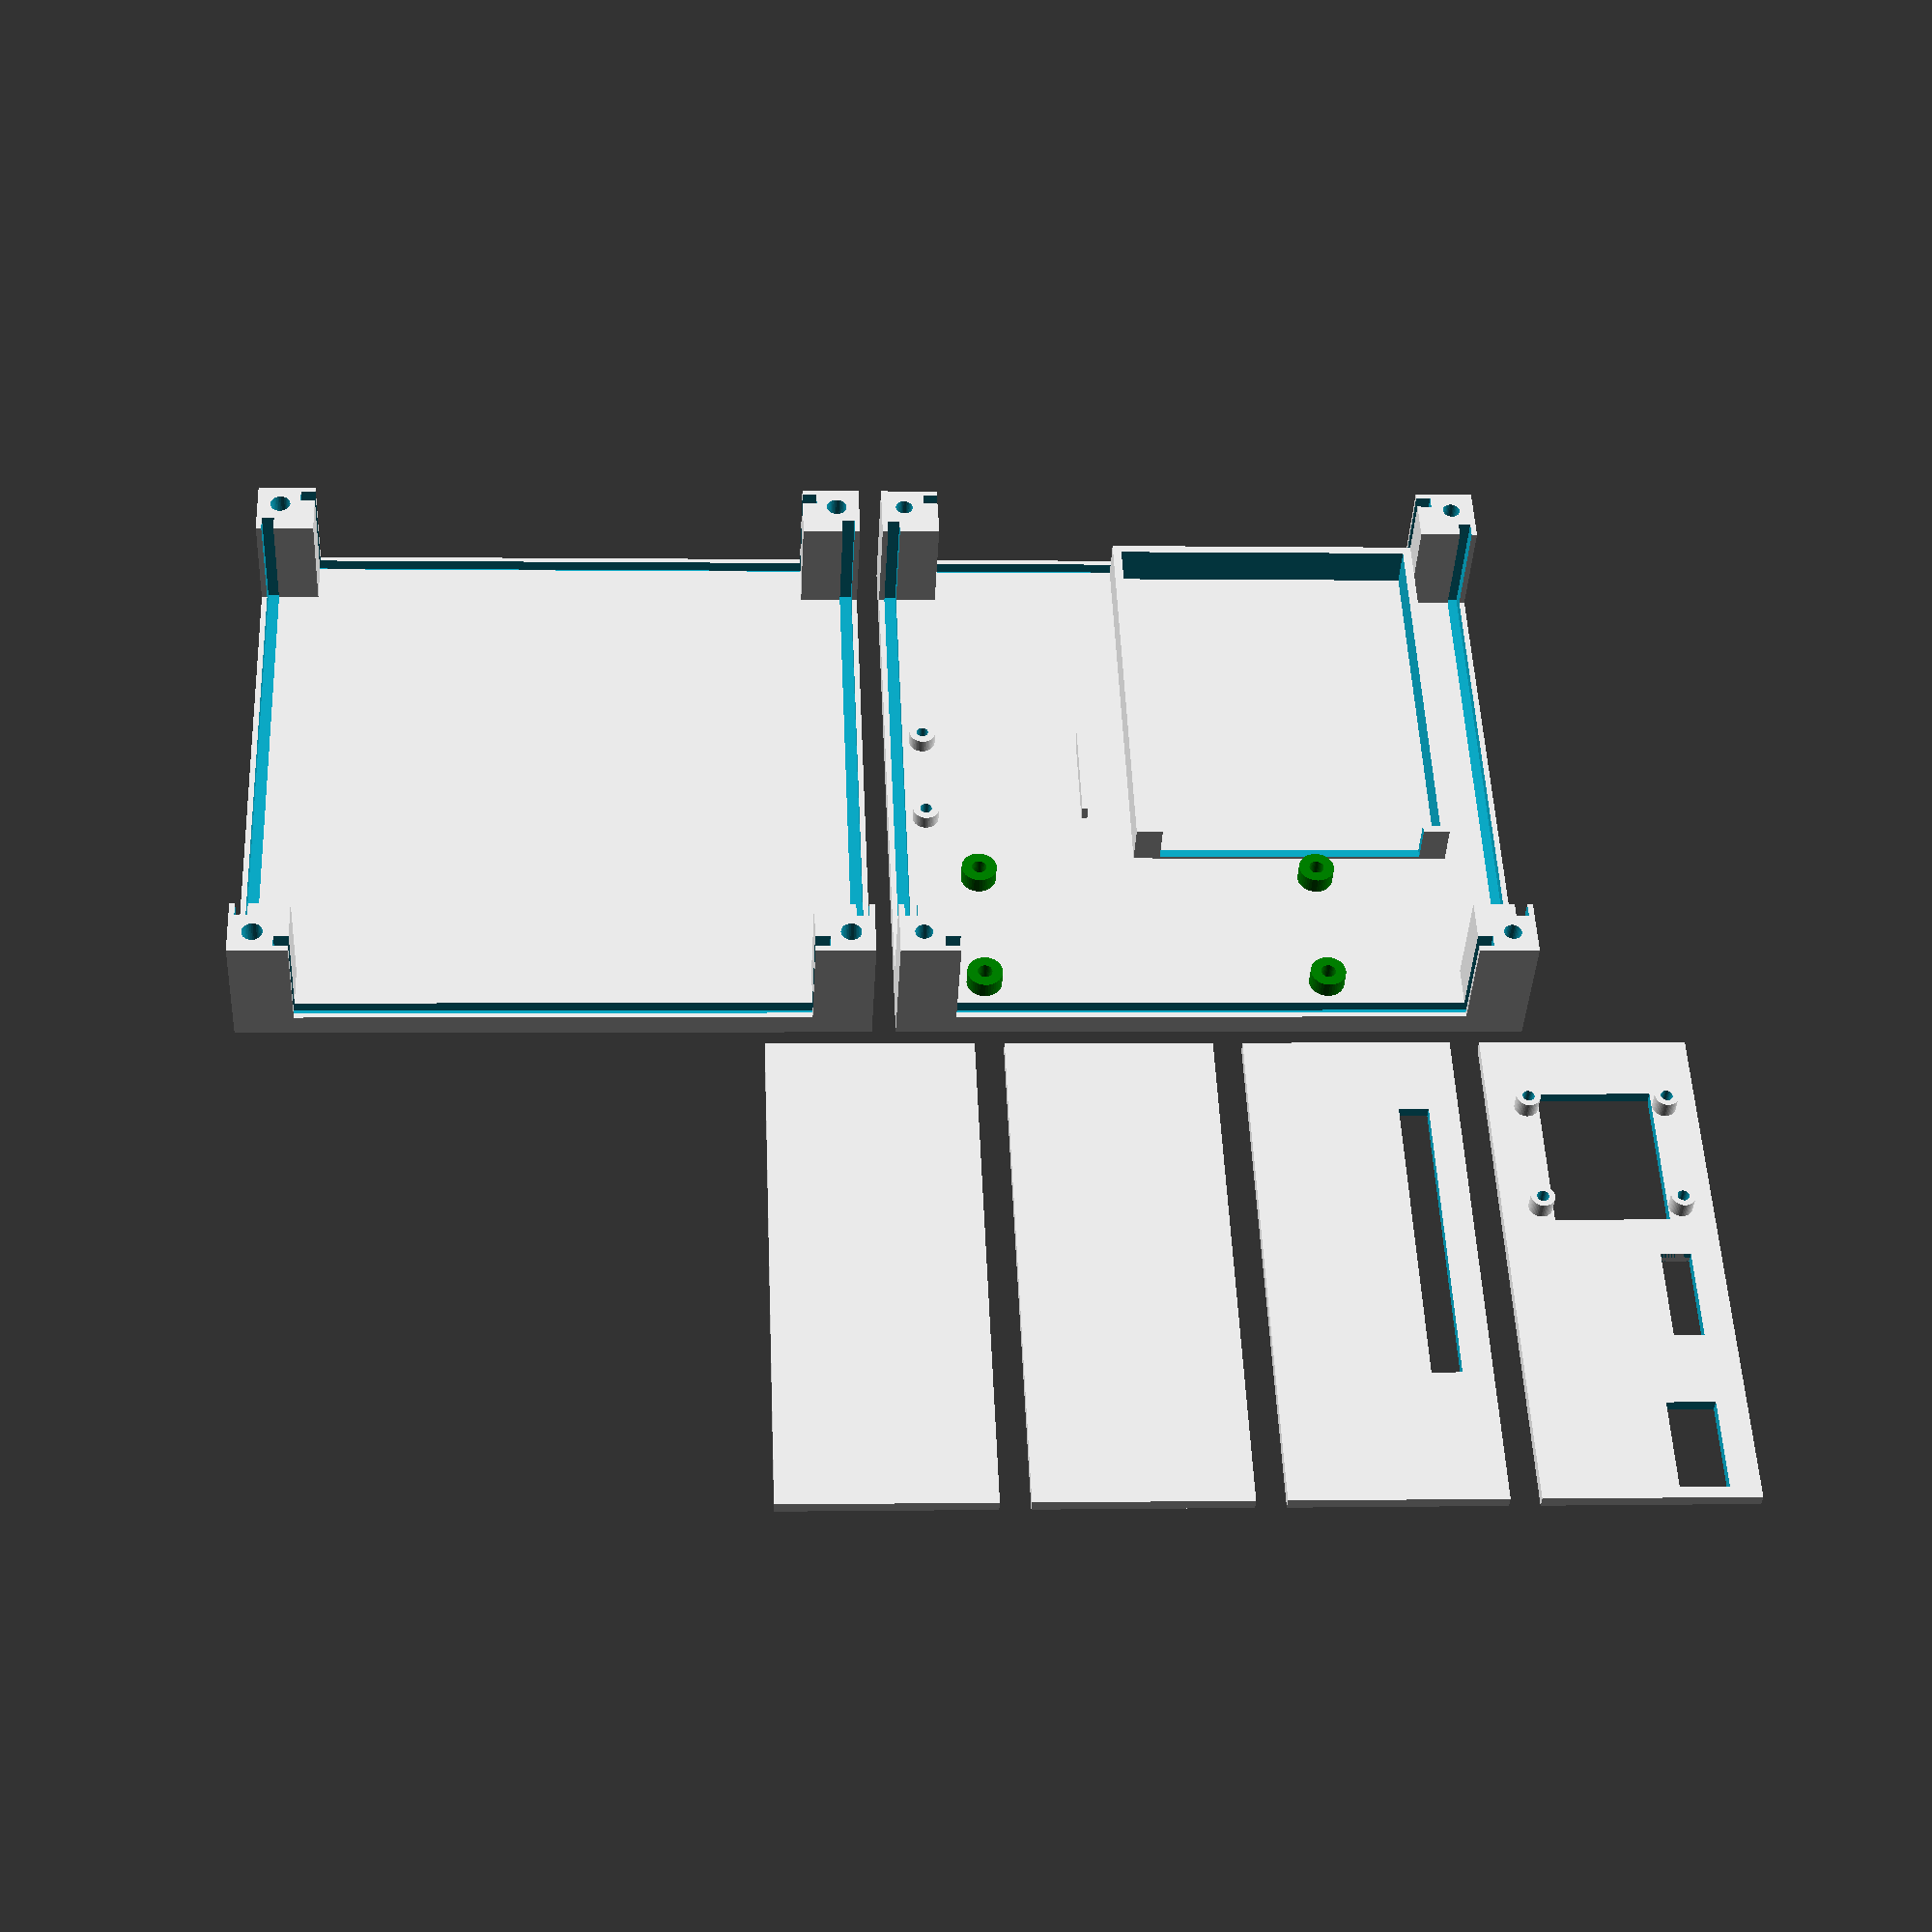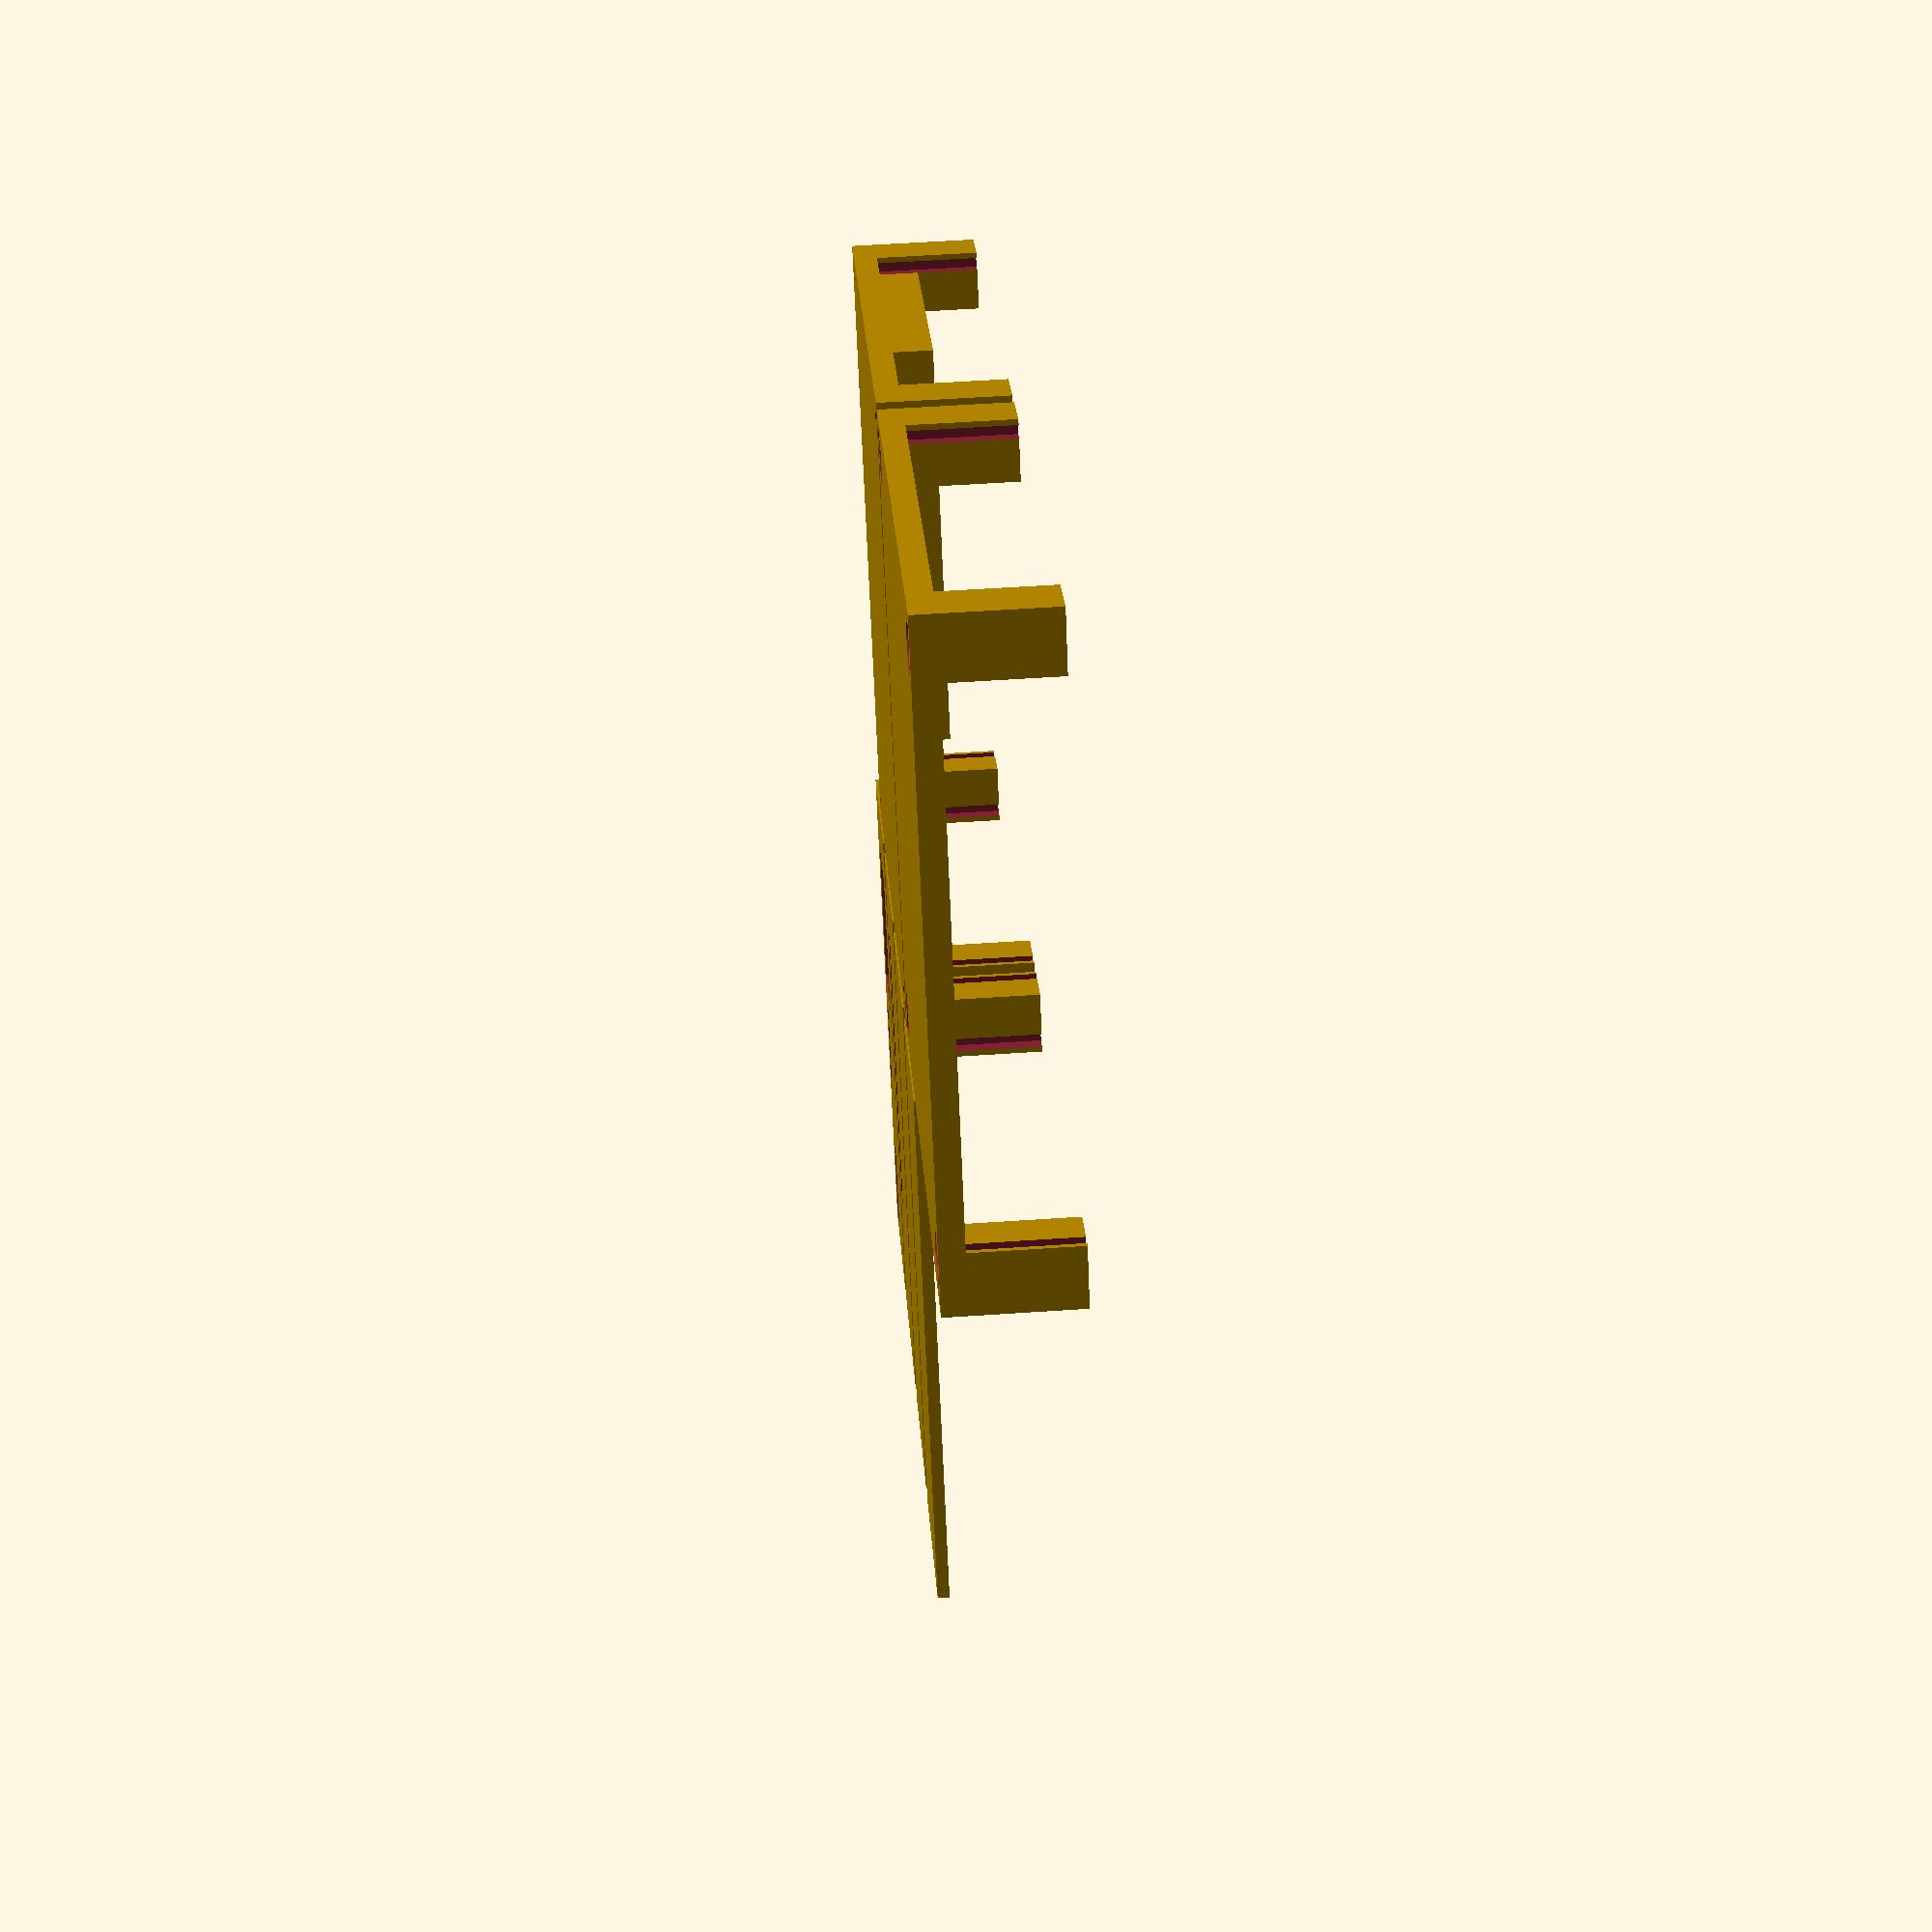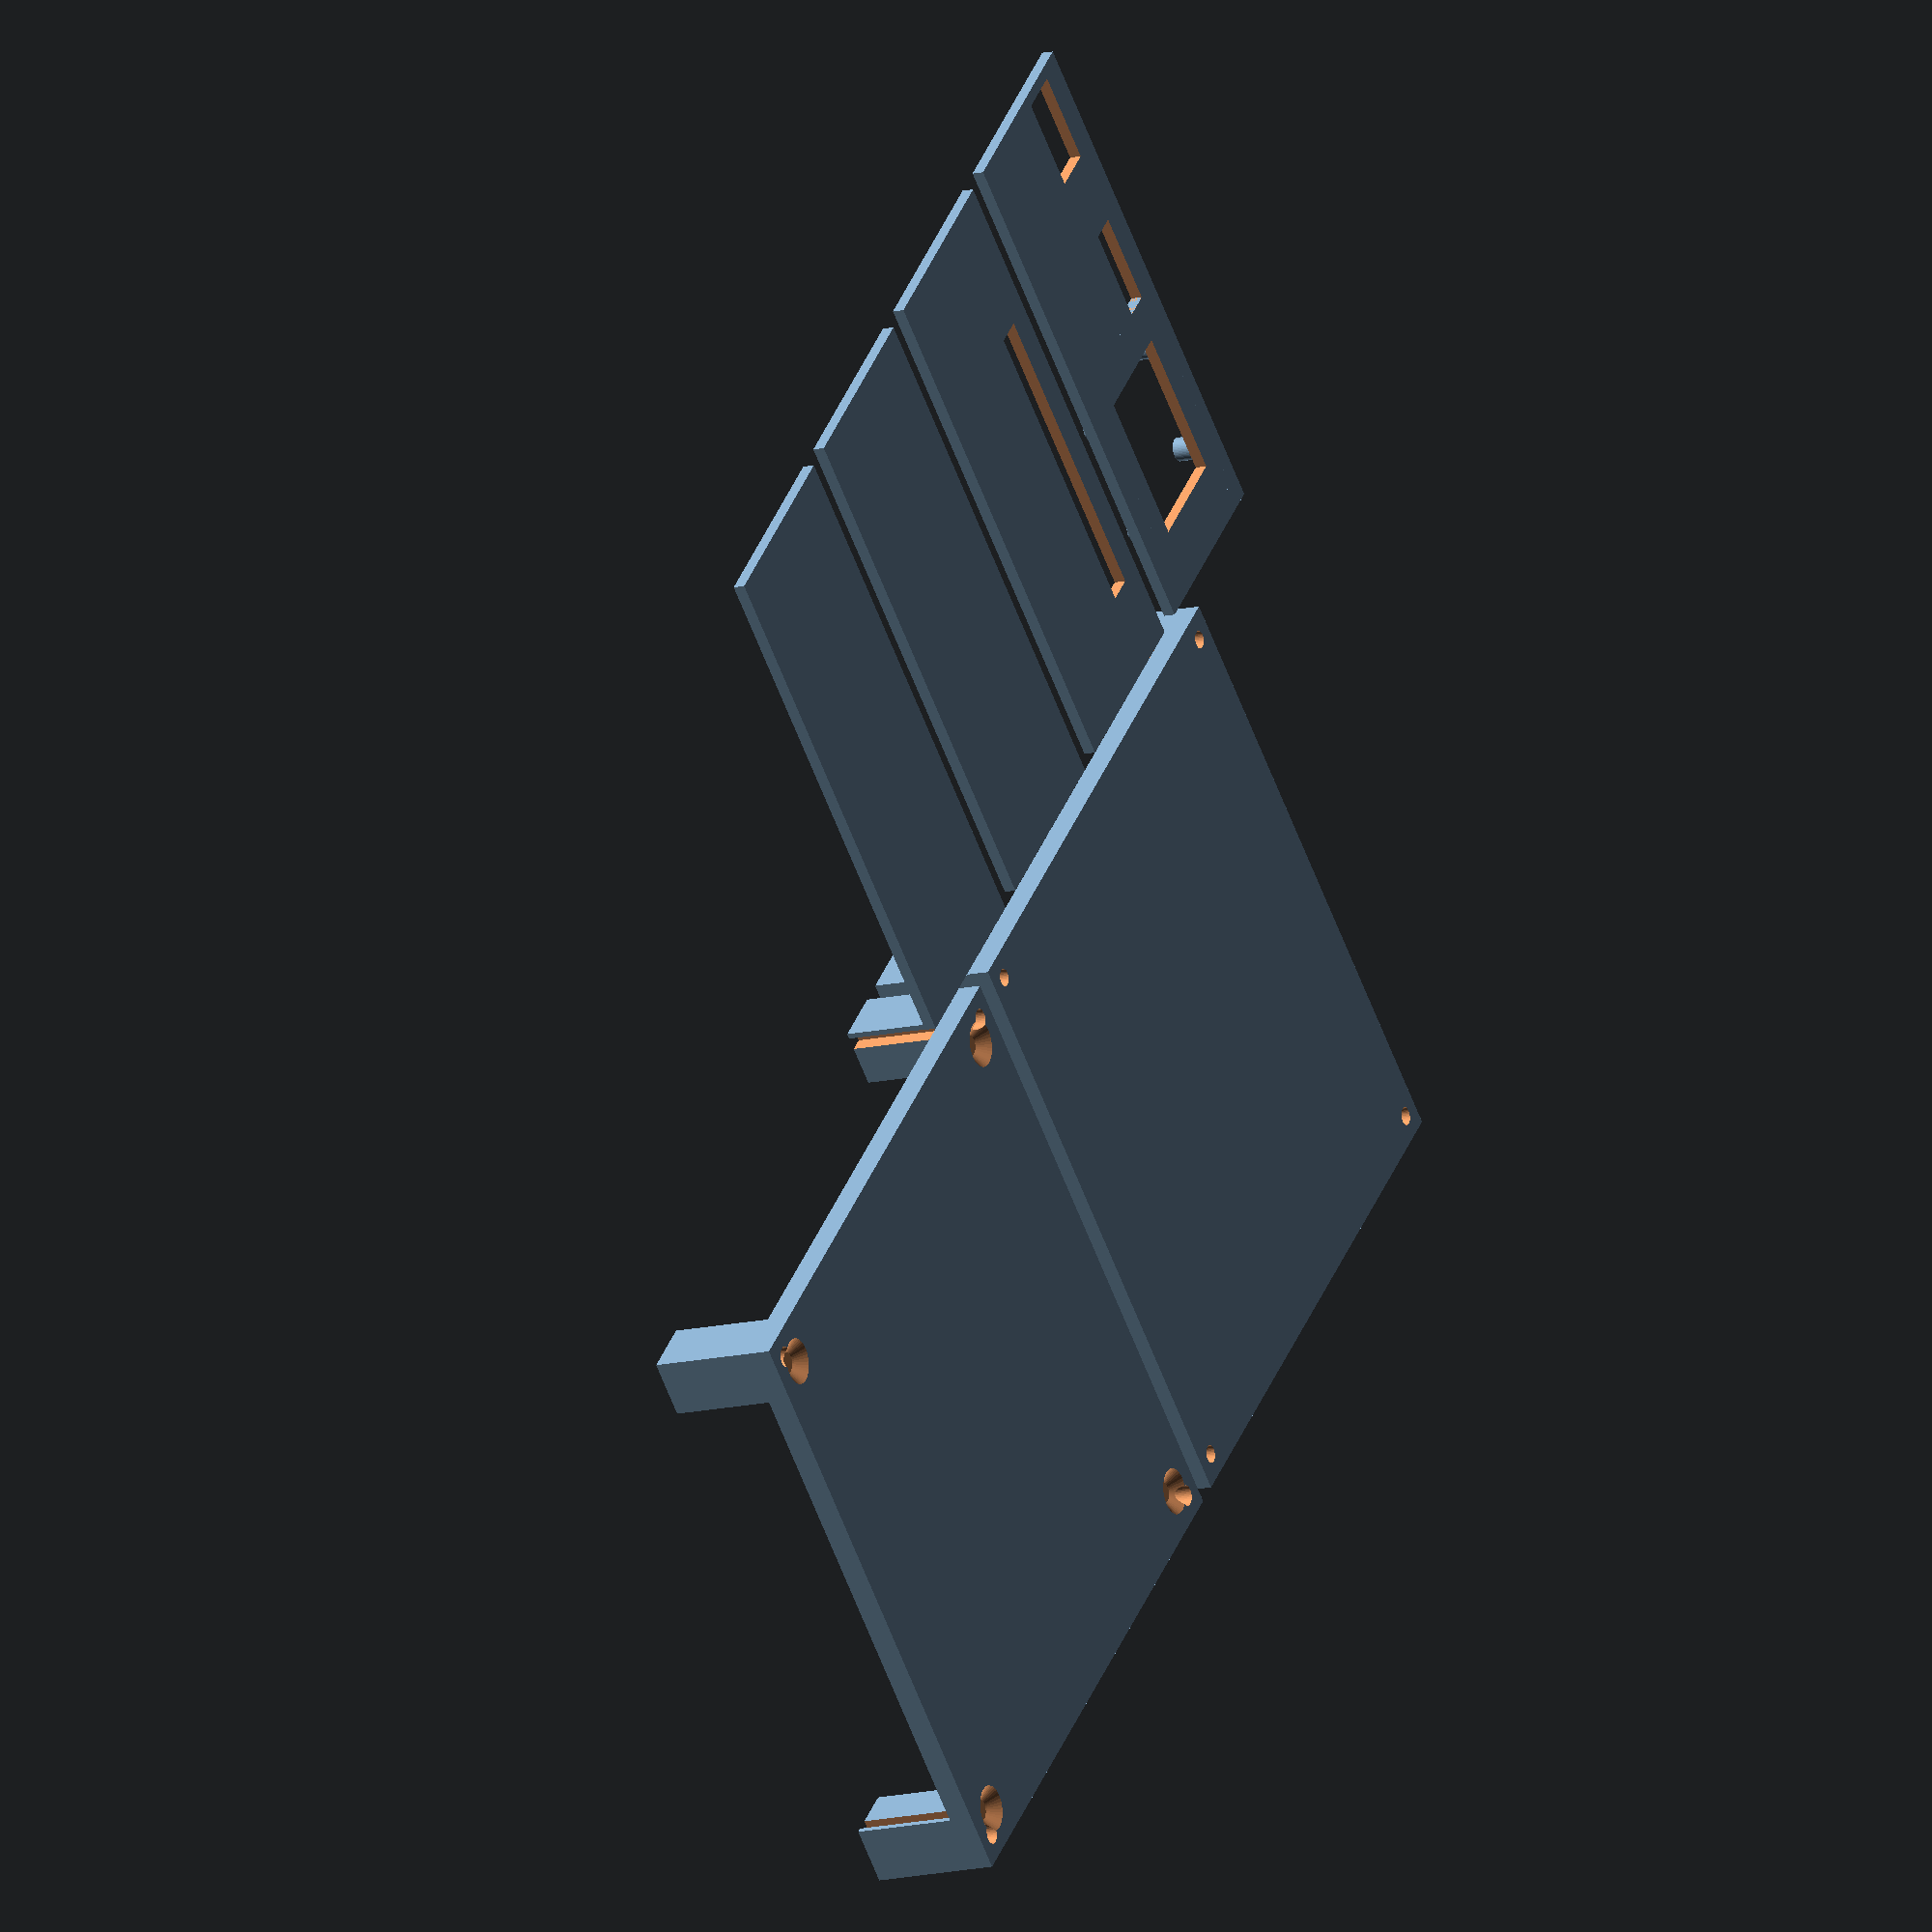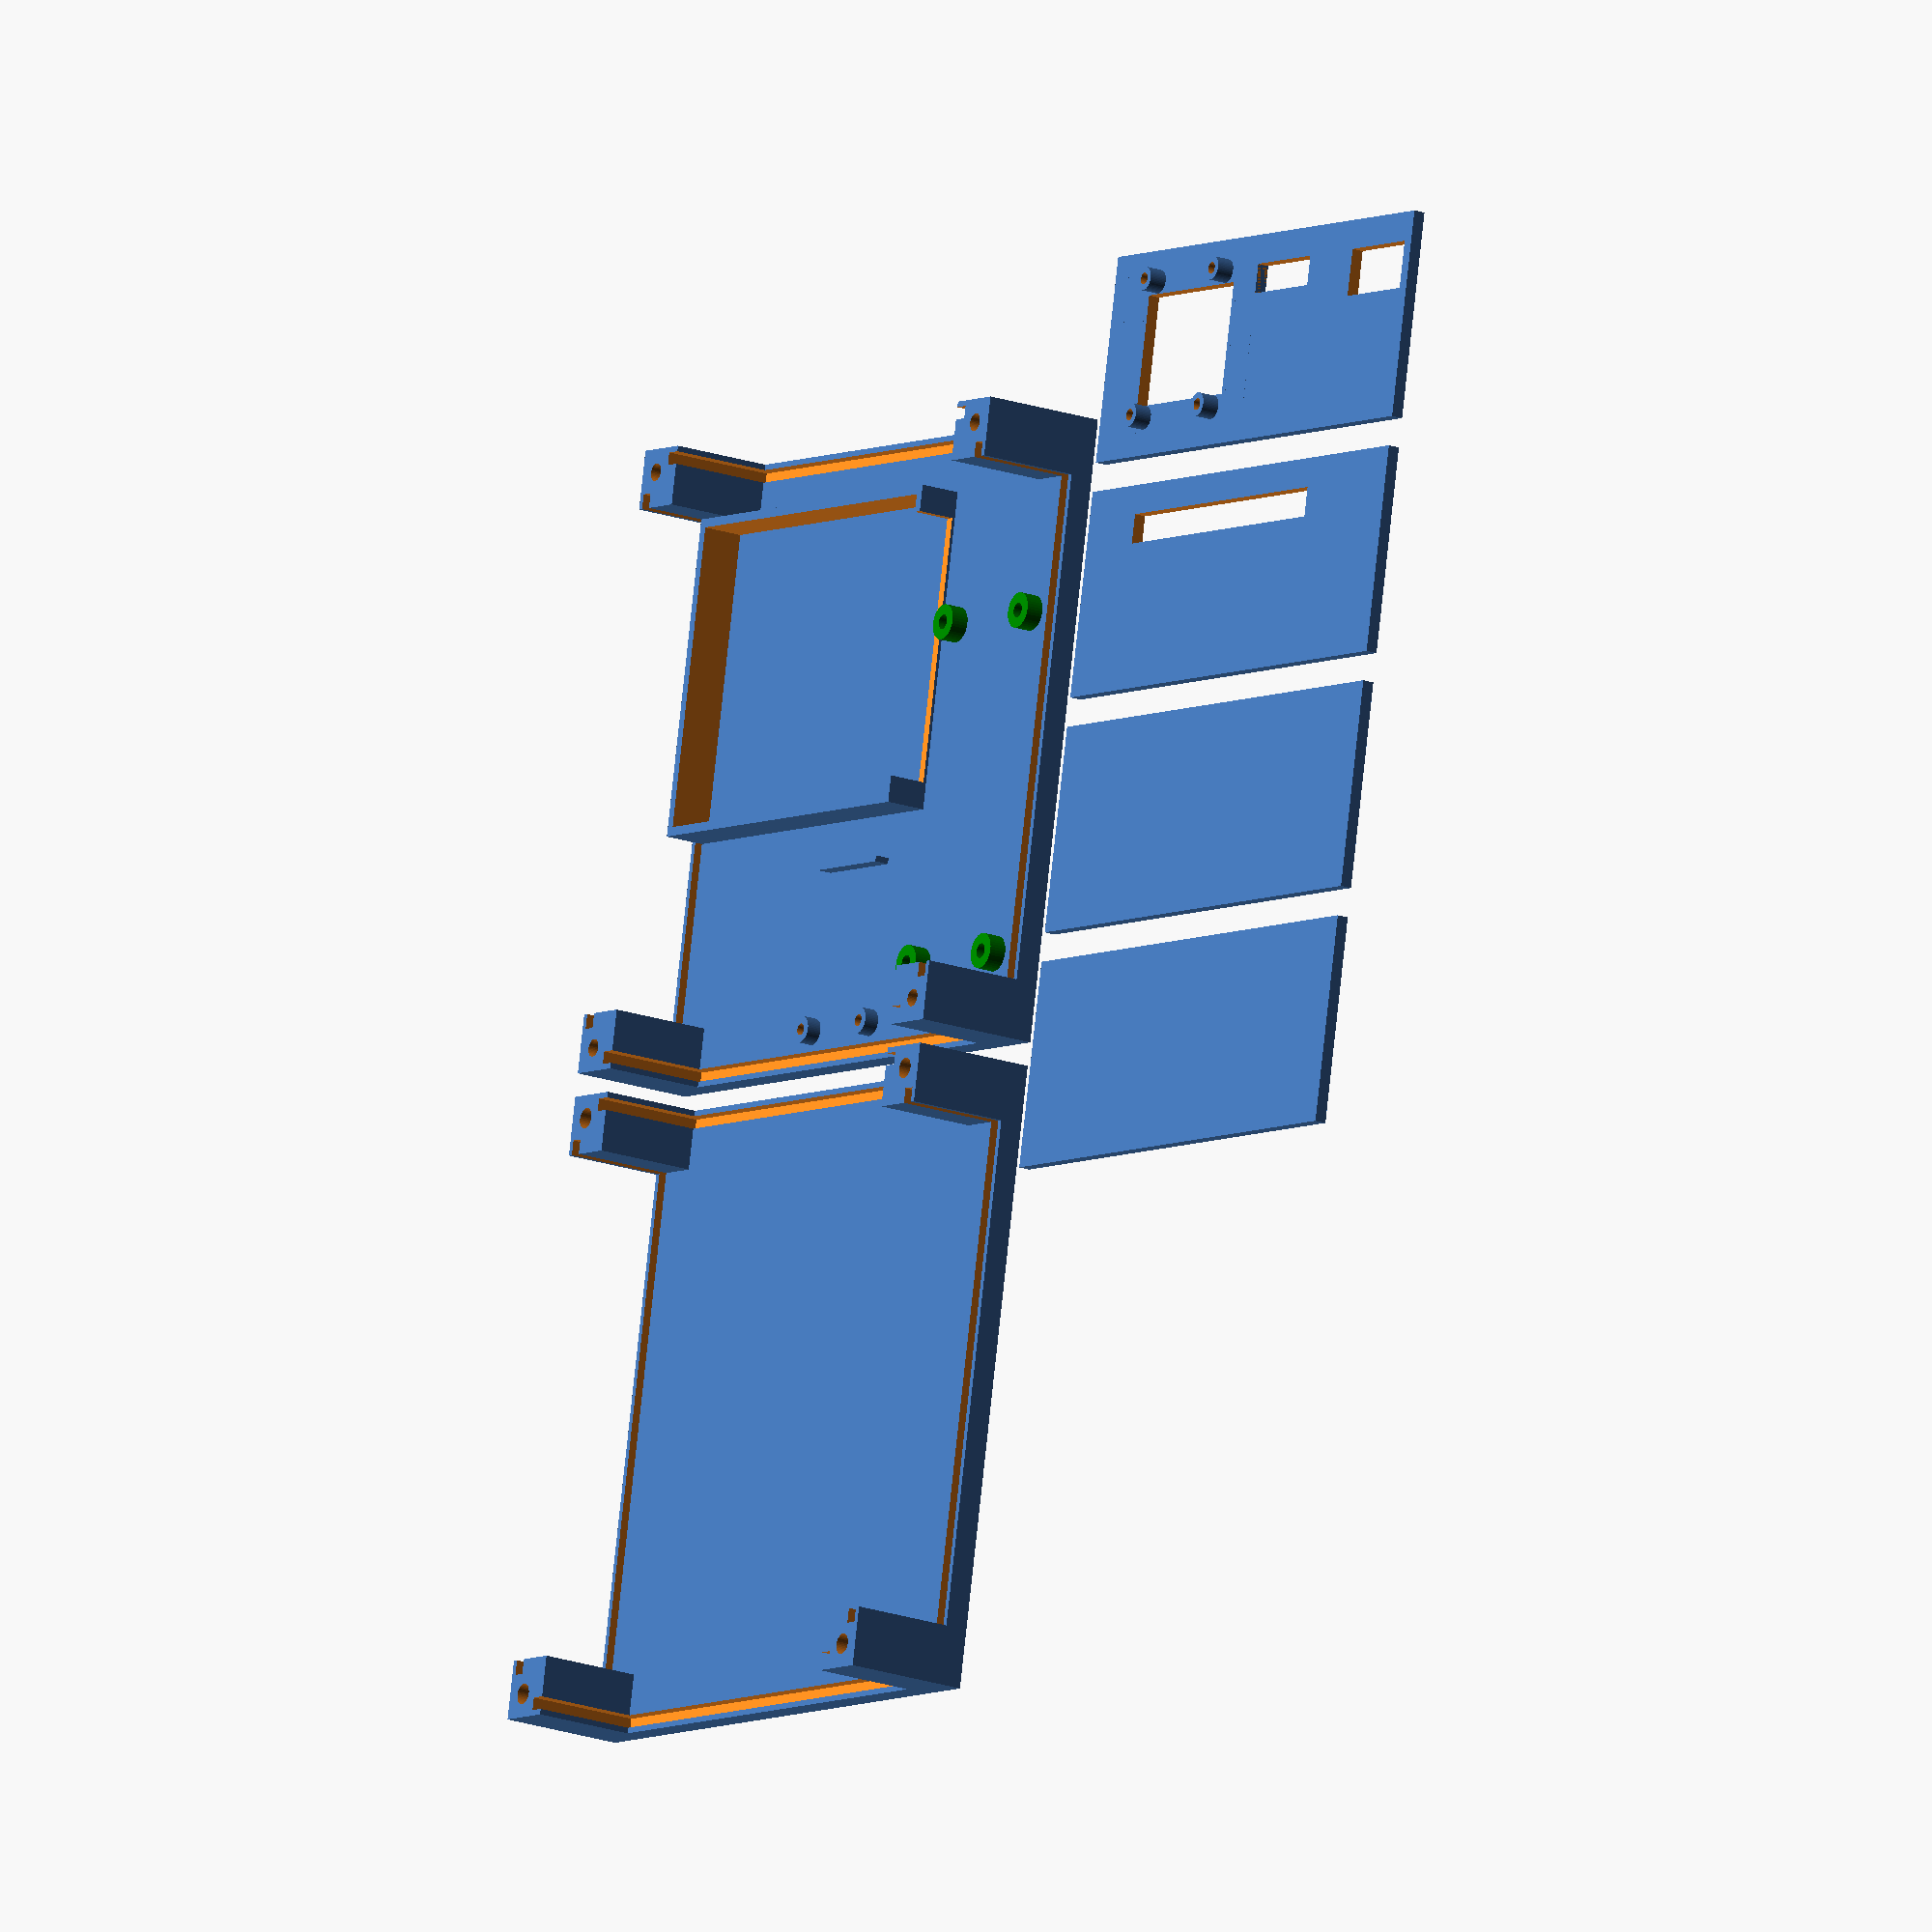
<openscad>
top_thickness = 2;
corner_round_height = 2;
cly_height = 8.5;
cly_sides = 40;
cly_radius1 = 3;
cly_radius2 = 3;

cly_off_up = cly_height - ((cly_height/2)+1);

CASEcolor="Green";

screw_hole_top_r1 = 1.75;
screw_hole_top_r2 = 1.75;

screw_hole_bot_r1 = 1.5;
screw_hole_bot_r2 = 1.5;

hole_loc_x = 11.5;
hole_loc_y = 29;
module drill_holes_top()
{
    union()
    {
        translate([hole_loc_y,-hole_loc_x,0])
        cylinder(15,screw_hole_top_r1,screw_hole_top_r2,center=true,$fn=cly_sides); 
        translate([-hole_loc_y,-hole_loc_x,0])
        cylinder(15,screw_hole_top_r1,screw_hole_top_r2,center=true,$fn=cly_sides); 
        translate([hole_loc_y,hole_loc_x,0])
        cylinder(15,screw_hole_top_r1,screw_hole_top_r2,center=true,$fn=cly_sides); 
        translate([-hole_loc_y,hole_loc_x,0])
        cylinder(15,screw_hole_top_r1,screw_hole_top_r2,center=true,$fn=cly_sides);
    }    
}
module drill_holes_bot()
{
    screw_hole_bot_r1 = 1.25;
    screw_hole_bot_r2 = 1.25;
    union()
    {
        translate([hole_loc_y,-hole_loc_x,0])
        cylinder(15,screw_hole_bot_r1,screw_hole_bot_r2,center=true,$fn=cly_sides); 
        translate([-hole_loc_y,-hole_loc_x,0])
        cylinder(15,screw_hole_bot_r1,screw_hole_bot_r2,center=true,$fn=cly_sides); 
        translate([hole_loc_y,hole_loc_x,0])
        cylinder(15,screw_hole_bot_r1,screw_hole_bot_r2,center=true,$fn=cly_sides); 
        translate([-hole_loc_y,hole_loc_x,0])
        cylinder(15,screw_hole_bot_r1,screw_hole_bot_r2,center=true,$fn=cly_sides);
    }    
}
module stand_offs(height)
{
    union()
    {
        translate([hole_loc_y,-hole_loc_x,cly_off_up])
        cylinder(height,cly_radius1,cly_radius1,center=true,$fn=cly_sides); 
        translate([-hole_loc_y,-hole_loc_x,cly_off_up])
        cylinder(height,cly_radius1,cly_radius1,center=true,$fn=cly_sides); 
        translate([hole_loc_y,hole_loc_x,cly_off_up])
        cylinder(height,cly_radius1,cly_radius1,center=true,$fn=cly_sides); 
        translate([-hole_loc_y,hole_loc_x,cly_off_up])
        cylinder(height,cly_radius1,cly_radius1,center=true,$fn=cly_sides); 
    }
}

module box_stand_offs(l,w,h)
{
    y = 48;
    x = 48;
    union()
    {
        //translate([y,-x,cly_off_up])
        translate([(x+(-.5*l)),(y+(-.5*w)),0])cube([l,w,h]);
        //cylinder(height,cly_radius1,cly_radius1,center=true,$fn=cly_sides); 
        translate([-(x-(-.5*l)),-(y-(-.5*w)),0])cube([l,w,h]);
        //cylinder(height,cly_radius1,cly_radius1,center=true,$fn=cly_sides); 
        translate([-(x-(-.5*l)),y+(-.5*w),0])cube([l,w,h]);
        //cylinder(height,cly_radius1,cly_radius1,center=true,$fn=cly_sides); 
        translate([(x+(-.5*l)),-(y-(-.5*w)),0])cube([l,w,h]);
        //cylinder(height,cly_radius1,cly_radius1,center=true,$fn=cly_sides); 
    }
}

module box_drill_holes_bot(r1,r2,h)
{
    x = 49;
    y = 49;
    union()
    {
        translate([y,-x,0])
        cylinder(h,r1,r2,center=true,$fn=cly_sides); 
        translate([-y,-x,0])
        cylinder(h,r1,r2,center=true,$fn=cly_sides); 
        translate([y,x,0])
        cylinder(h,r1,r2,center=true,$fn=cly_sides); 
        translate([-y,x,0])
        cylinder(h,r1,r2,center=true,$fn=cly_sides);
    }    
}
module top_counter_sinks(r1,r2,h,t)
{
    x = 46;
    y = 46;
    union()
    {
        translate([y,-x,t])
        cylinder(h,r1,r2,center=true,$fn=cly_sides); 
        translate([-y,-x,t])
        cylinder(h,r1,r2,center=true,$fn=cly_sides); 
        translate([y,x,t])
        cylinder(h,r1,r2,center=true,$fn=cly_sides); 
        translate([-y,x,t])
        cylinder(h,r1,r2,center=true,$fn=cly_sides);
    }
}

module rounded_rect(x,y,h,rad,r_ness)
{
    r_height=h;
    cube2_l = y - ((rad * 2) - 1);
    cube1_w = x - ((rad * 2) - 1);
    r_center_x = cube1_w/2 + rad;
    r_center_y = cube2_l/2 + rad;
    union()
    {
        translate([-(.5*x),-(.5*y),0])cube([x,y,h]);
        translate([-(.5*(6+x)),-(.5*(y-6)),0])cube([x+6,y-6,h]);
        translate([r_center_x,r_center_y,0])cylinder(h,rad,rad,$fn=r_ness);
        translate([-r_center_x,-r_center_y,0])cylinder(h,rad,rad,$fn=r_ness);
        translate([r_center_x,-r_center_y,0])cylinder(h,rad,rad,$fn=r_ness);
        translate([-r_center_x,r_center_y,0])cylinder(h,rad,rad,$fn=r_ness);
    }
}

module piZeroTop()
{
    color(CASEcolor)
    {
        difference()
        {
            union()
            {            
                difference()
                {
                    rounded_rect(65,30,3,3,40);
                    drill_holes_top();
                }   
            }
            translate([0,11,0])cube([52,8,top_thickness+1],center=true);
        }      
        difference()
        {       
            stand_offs(cly_height);
            drill_holes_top();
        }
    }
}

module piZeroBottom()
{
    color(CASEcolor)
    {
        union()
        {            
            difference()
            {
                rounded_rect(65,30,3,3,40);
                drill_holes_bot(); 
            }   
            difference()
            {       
                translate([0,0,-0.5])stand_offs(3);
                drill_holes_bot();
            }
        }
    }
}
module piZero_mount()
{
    color(CASEcolor)
    {
        union()
        {            
            difference()
            {
                //rounded_rect(65,30,3,3,40);
                //drill_holes_bot(); 
            }   
            difference()
            {       
                translate([0,0,-0.5])stand_offs(3);
                drill_holes_bot();
            }
        }
    }
}

module box(x,y,h)
{
    wall_length=91;
    width=2.125;
    offset=51;
    standoff=10;
    translate([9,34,2.7])piZero_mount();
    difference()
    {
        union()
        {
            translate([-(.5*x),-(.5*y),0])cube([x,y,h]);
            translate([0,0,h])box_stand_offs(standoff,standoff,35/2);
        }
        
        union()
        {
            rotate([0,0,0])translate([-(.5*wall_length),-(.5*width)-offset,2])cube([wall_length,width,50]);
            rotate([0,0,90])translate([-(.5*wall_length),-(.5*width)-offset,2])cube([wall_length,width,50]);
            rotate([0,0,180])translate([-(.5*wall_length),-(.5*width)-offset,2])cube([wall_length,width,50]);
            rotate([0,0,270])translate([-(.5*wall_length),-(.5*width)-offset,2])cube([wall_length,width,50]);
            //rotate([0,0,90])translate([-52,-52,2])cube([wall_length,2.125,2]);
            //rotate([0,0,0])translate([-52,-52,2])cube([wall_length,2.125,2]);
            //rotate([0,0,180])translate([-52,-52,2])cube([wall_length,2.125,2]);
            //rotate([0,0,270])translate([-52,-52,2])cube([wall_length,2.125,2]);
            translate([0,0,0])box_drill_holes_bot(1.5,1.5,100);
        }
        
    }
    
    //difference()
    //{
    //    translate([0,0,h])box_stand_offs(7.625,7.625,35/2);
    //    translate([0,0,0])box_drill_holes_bot(1.5,1.5,100);
    //}
}

module wall_blank(length,wall_height)
{
    cube([length,2,wall_height]);
}
module wall_1(length, height)
{
    wall_blank(length,height);
}
module wall_2(length, height)
{
    wall_blank(length,height);
}
module wall_3_pi(length, height)
{
    difference()
    {
        wall_blank(length,height);
        translate([14,-2,5])cube([53,16,5]);
    }
}
module wall_4_disp(length, height)
{
    difference()
    {
        wall_blank(length,height);
        union()
        {
            translate([44,-2,5])cube([16,16,5]);
            translate([73,-2,5])cube([16,16,8]);            
            rotate([0,90,90])translate([-26.5,-37,-3])cube([19,26,15]);
        }
    }
    rotate([270,90,0])translate([-17,-24,1])display();
}
//wall_4_disp(104,35);
//module walls(wall_height)
//{
//    length=91;
//    union()
//    {
//        rotate([0,0,90])translate([-52,-52,-13])wall_4_disp(length,wall_height);
//        rotate([0,0,0])translate([-50,-52,-13])wall_2(length,wall_height);
//        rotate([0,0,180])translate([-50,-52,-13])wall_3_pi(length,wall_height);
//        rotate([0,0,270])translate([-52,-52,-13])wall_1(length,wall_height);        
//    }
//}
//translate([0,0,15])walls(35);


module top()
{
    height = 4;
    wall_length=91;
    width=2.125;
    offset=51;
    standoff=10;
    difference()
    {
        difference()
        {
            union()
            {
                translate([-(106/2),-(106/2),0])cube([106,106,height]);
                translate([0,0,height])box_stand_offs(standoff,standoff,35/2);
            }
            union()
            {   
                rotate([0,0,0])translate([-(.5*wall_length),-(.5*width)-offset,2])cube([wall_length,width,50]);
                rotate([0,0,90])translate([-(.5*wall_length),-(.5*width)-offset,2])cube([wall_length,width,50]);
                rotate([0,0,180])translate([-(.5*wall_length),-(.5*width)-offset,2])cube([wall_length,width,50]);
                rotate([0,0,270])translate([-(.5*wall_length),-(.5*width)-offset,2])cube([wall_length,width,50]);
                //rotate([0,0,90])translate([-52,-52,2])cube([104,2.125,50]);
                //rotate([0,0,0])translate([-52,-52,2])cube([104,2.125,50]);
                //rotate([0,0,180])translate([-52,-52,2])cube([104,2.125,50]);
                //rotate([0,0,270])translate([-52,-52,2])cube([104,2.125,50]);            
                translate([0,0,-2])box_drill_holes_bot(1.75,1.75,60);
            }
        }
        top_counter_sinks(6,1.75,4,0);
    }
    
}

module holes()
{
    translate([17,50,-1.5])cube([55,5,5],center=true);
    translate([50,34,-1.5])cube([5,15,5],center=true);
}

module powerboost()
{
    difference()
    {
        union()
        {
            translate([(36.2/2)-2.542,(17.65/2),0])cylinder(3,(1.25+1),(1.25+1),$fn=50);
            translate([(36.2/2)-2.542,-(17.65/2),0])cylinder(3,(1.25+1),(1.25+1),$fn=50);
            //cube([36.2,22.86,1],center=true);
        }
        union()
        {
            translate([(36.2/2)-2.542,(17.65/2),0])cylinder(10,1,1,$fn=50);
            translate([(36.2/2)-2.542,-(17.65/2),0])cylinder(10,1,1,$fn=50);
        }
    }    
    translate([-12,0,1.5])cube([1,17.65,3],center=true);
    //translate([0,0,2])cube([2,2,2.5],center=true);
    
}
module bottom()
{
    rotate([0,0,90])translate([-16,16,8])battery();
    box(106,106,4);
    //translate([0,0,15])walls(35);
    rotate([0,0,0])translate([31,0,3.5])powerboost();
}
module battery()
{
    difference()
    {
        union()
        {
            difference()
            {
                translate([0,0,-1])cube([68,54,8],center=true);
                cube([65,51,10],center=true);
            }            
        }
        translate([33,0,1])cube([4,45,9],center=true);
    }
}
module display()
{
    difference()
    {
        union()
        {
            cube([28,40,2],center=true);
            cube([28,28,2],center=true);
            translate([(23.2/2),(20.7/2),0])cylinder(4,(2),(2),$fn=50);
            translate([(23.2/2),-(20.7/2),0])cylinder(4,(2),(2),$fn=50);
            translate([-(23.2/2),(20.7/2),0])cylinder(4,(2),(2),$fn=50);
            translate([-(23.2/2),-(20.7/2),0])cylinder(4,(2),(2),$fn=50);
        }
        union()
        {
            cube([19,26,5],center=true);
            translate([(23.2/2),(20.7/2),0])cylinder(10,(1),(1),$fn=50);
            translate([(23.2/2),-(20.7/2),0])cylinder(10,(1),(1),$fn=50);
            translate([-(23.2/2),(20.7/2),0])cylinder(10,(1),(1),$fn=50);
            translate([-(23.2/2),-(20.7/2),0])cylinder(10,(1),(1),$fn=50);
        }
    }
    //translate([13,46,4])cube([2,8,8],center=true);
    //translate([13,-46,4])cube([2,8,8],center=true);
}
module walls(h)
{
    l=91;
    rotate([90,0,90])translate([0,0,-80])wall_4_disp(l,h);
    rotate([90,0,90])translate([0,0,40])wall_2(l,h);
    rotate([90,0,90])translate([0,0,-40])wall_3_pi(l,h);
    rotate([90,0,90])translate([0,0,0])wall_1(l,h);
}


module build()
{
    /* Good Working Area */
    bottom();
    translate([110,0,0])top();    
    translate([0,57,0])walls(35);
}


build();

</openscad>
<views>
elev=219.4 azim=357.6 roll=182.9 proj=p view=solid
elev=302.7 azim=215.5 roll=266.0 proj=p view=solid
elev=192.8 azim=226.6 roll=61.1 proj=o view=wireframe
elev=19.1 azim=101.1 roll=56.4 proj=o view=wireframe
</views>
